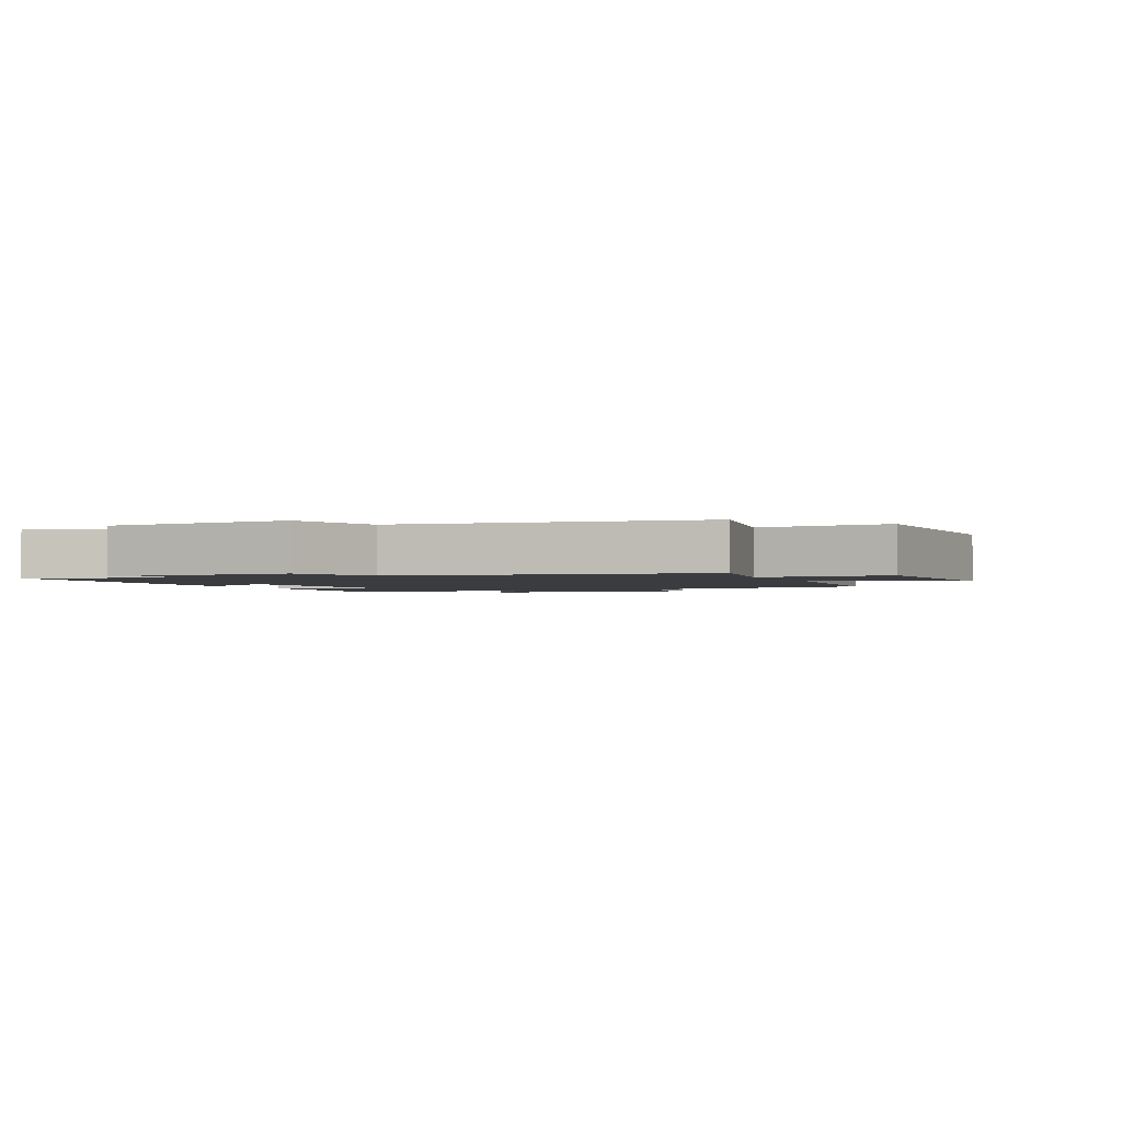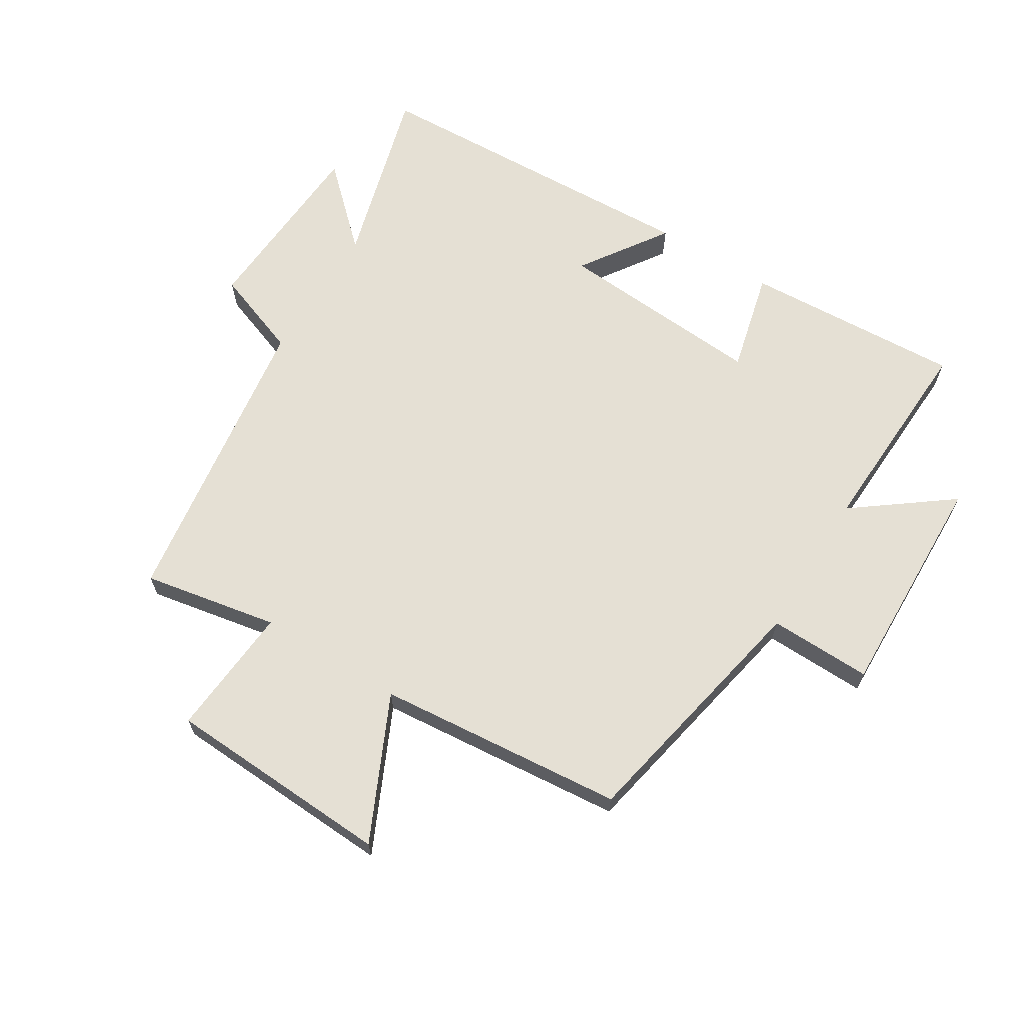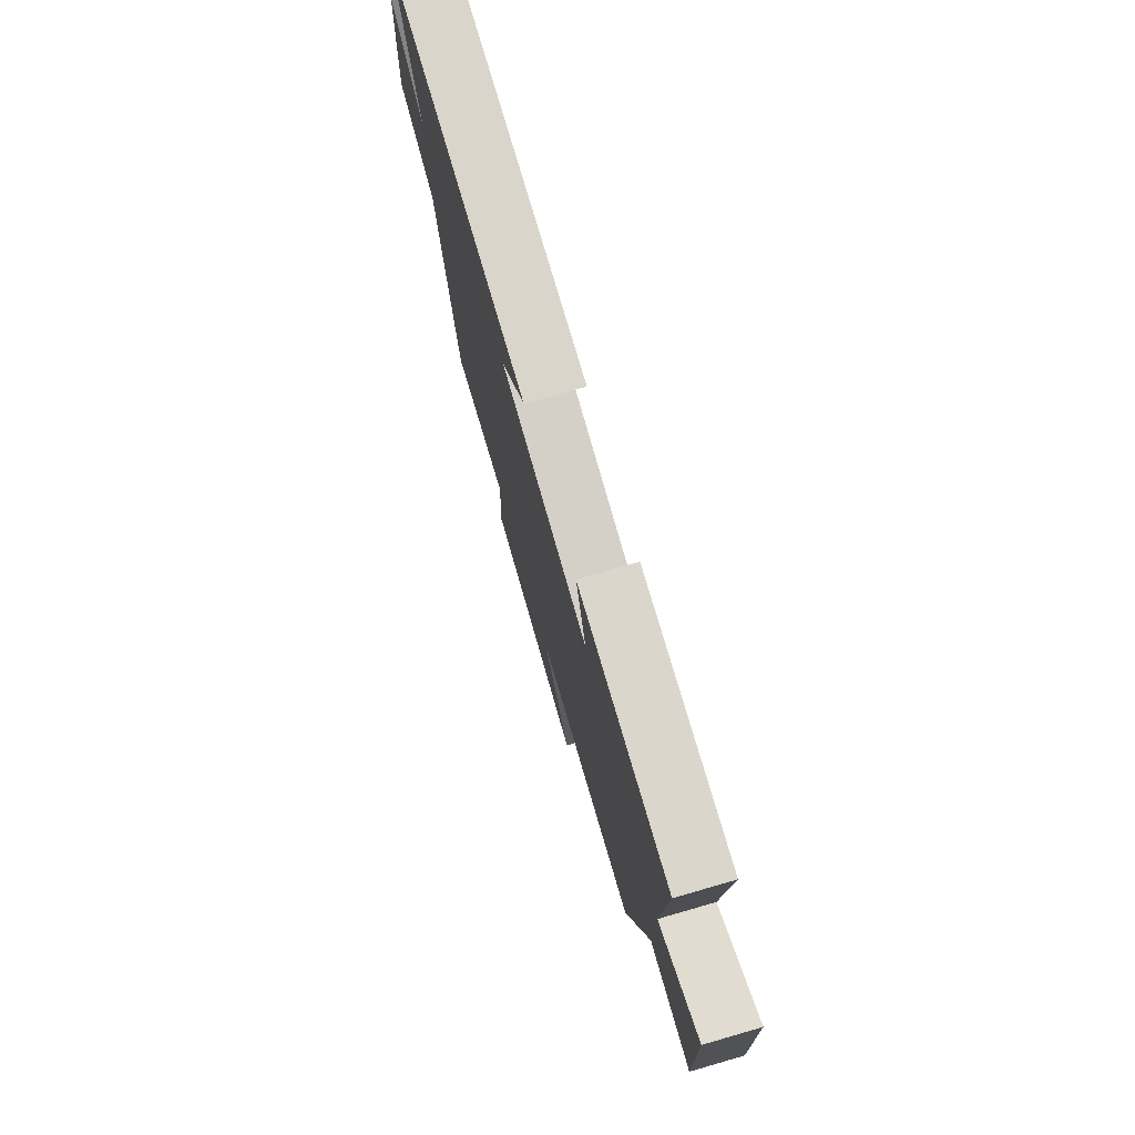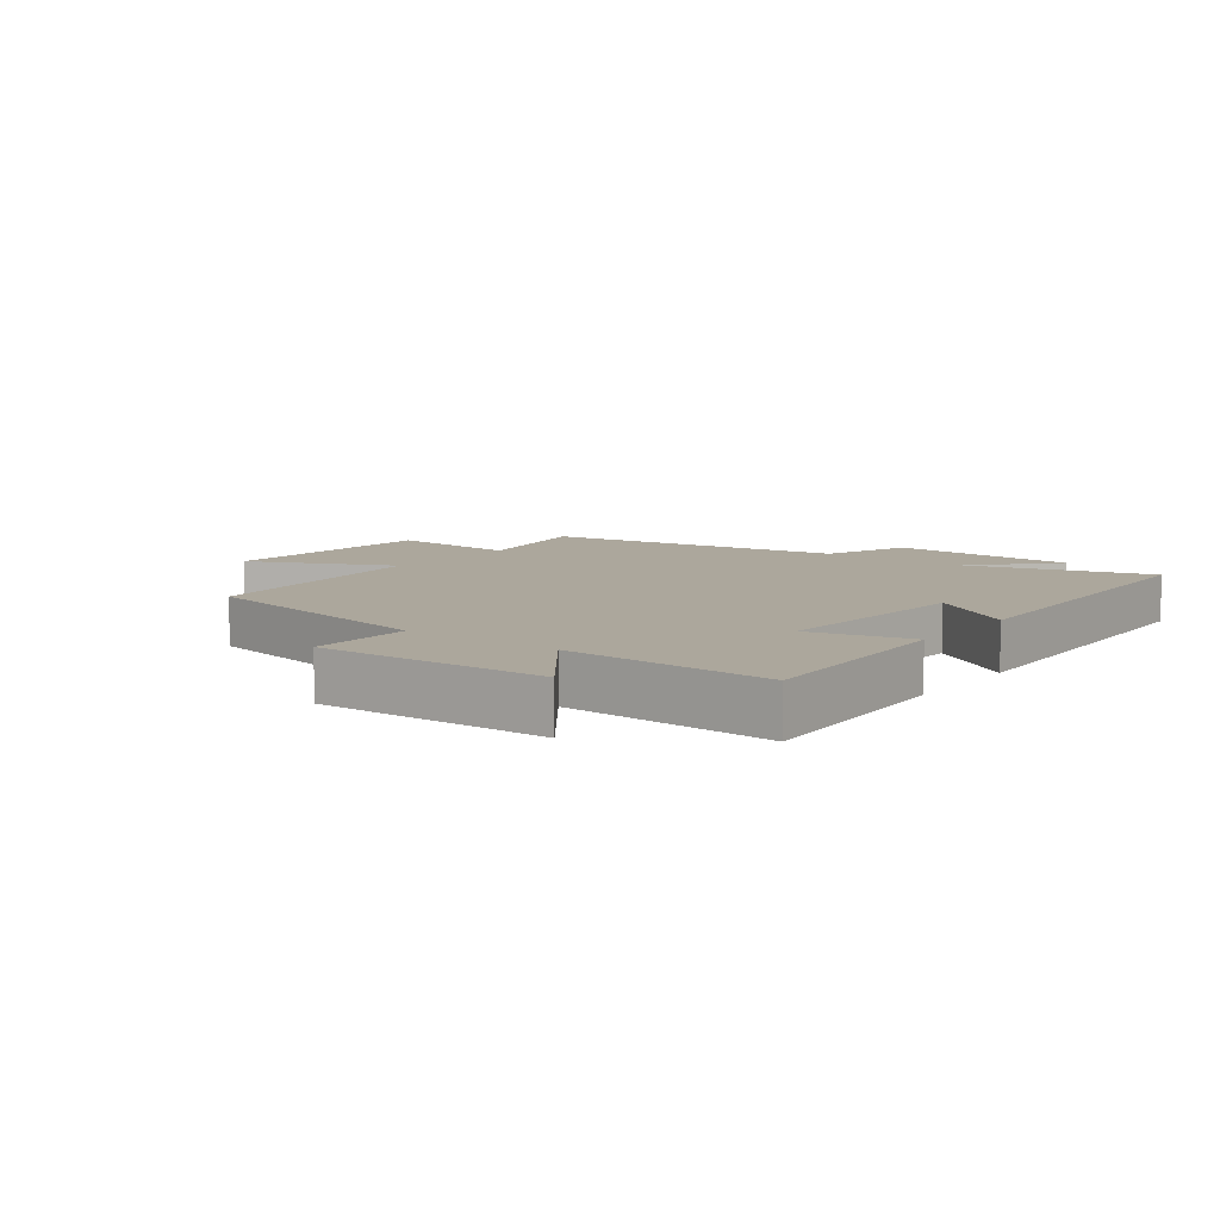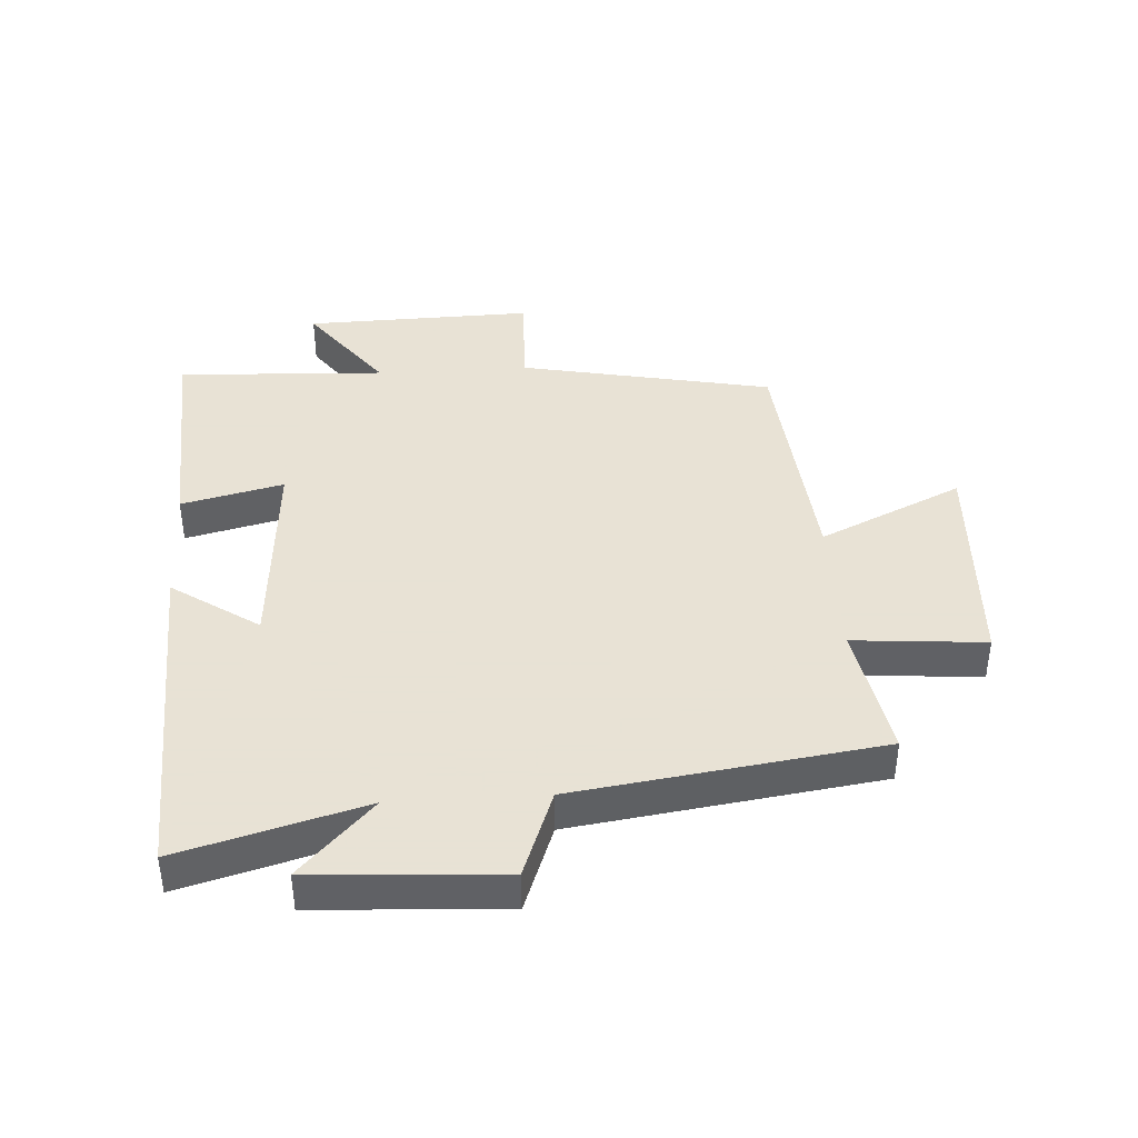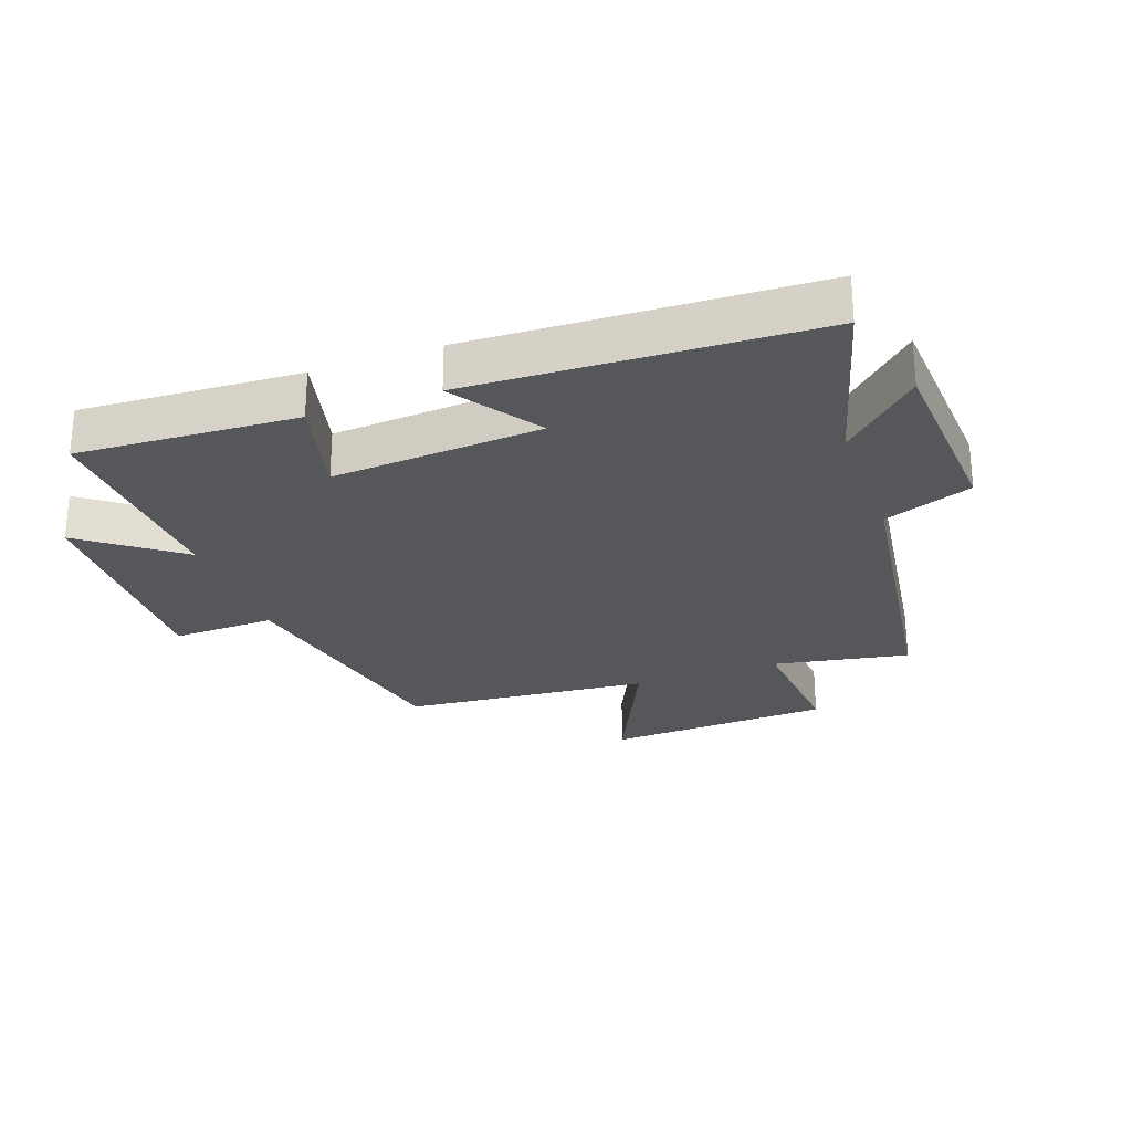
<metadata>
{"format":"obj","ext":"obj","renderer":"f3d","projection":"perspective","resolution":1024,"background":"white","views":[{"elev":-1.9,"azim":113.7,"up":"+Y"},{"elev":65.6,"azim":-148.3,"up":"+Y"},{"elev":76.6,"azim":-106.1,"up":"+Z"},{"elev":8.4,"azim":-52.9,"up":"+Y"},{"elev":40.6,"azim":86.5,"up":"+Y"},{"elev":-26.6,"azim":19.9,"up":"+Y"}]}
</metadata>
<code>
v 0.582 0.07 0.477
v 0.5 0.07 0.184
v 0.623 0.07 0.3
v 0.641 0.07 -0.002
v 0.5 0.07 -0.054
v 0.431 0.07 -0.54
v 0.215 0.07 -0.5
v 0.232 0.07 -0.711
v -0.13 0.07 -0.729
v -0.023 0.07 -0.5
v -0.419 0.07 -0.464
v -0.5 0.07 -0.06
v -0.664 0.07 -0.064
v -0.654 0.07 0.302
v -0.5 0.07 0.186
v -0.515 0.07 0.519
v -0.165 0.07 0.5
v -0.205 0.07 0.337
v 0.129 0.07 0.361
v 0.035 0.07 0.5
v 0.582 0 0.477
v 0.5 0 0.184
v 0.623 0 0.3
v 0.641 0 -0.002
v 0.5 0 -0.054
v 0.431 0 -0.54
v 0.215 0 -0.5
v 0.232 0 -0.711
v -0.13 0 -0.729
v -0.023 0 -0.5
v -0.419 0 -0.464
v -0.5 0 -0.06
v -0.664 0 -0.064
v -0.654 0 0.302
v -0.5 0 0.186
v -0.515 0 0.519
v -0.165 0 0.5
v -0.205 0 0.337
v 0.129 0 0.361
v 0.035 0 0.5
f 19 20 1 2
f 18 19 2
f 15 16 17 18
f 15 18 2
f 12 13 14 15
f 10 11 12 15
f 10 15 2
f 7 8 9 10
f 7 10 2 3
f 5 6 7
f 5 7 3
f 3 4 5
f 22 21 40 39
f 22 39 38
f 38 37 36 35
f 22 38 35
f 35 34 33 32
f 35 32 31 30
f 22 35 30
f 30 29 28 27
f 23 22 30 27
f 27 26 25
f 23 27 25
f 25 24 23
f 1 21 22 2
f 2 22 23 3
f 3 23 24 4
f 4 24 25 5
f 5 25 26 6
f 6 26 27 7
f 7 27 28 8
f 8 28 29 9
f 9 29 30 10
f 10 30 31 11
f 11 31 32 12
f 12 32 33 13
f 13 33 34 14
f 14 34 35 15
f 15 35 36 16
f 16 36 37 17
f 17 37 38 18
f 18 38 39 19
f 19 39 40 20
f 20 40 21 1

</code>
